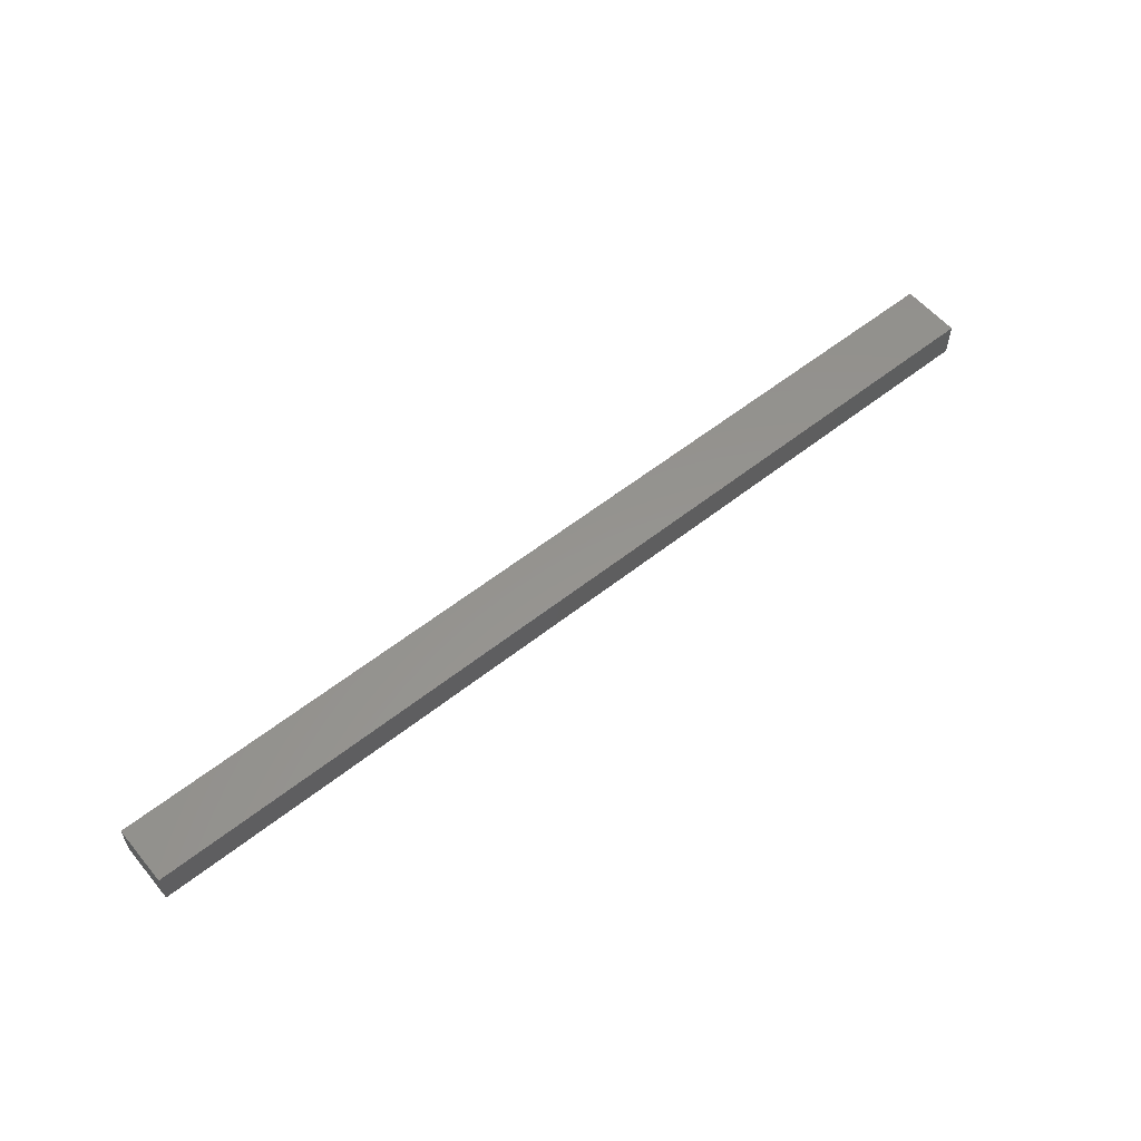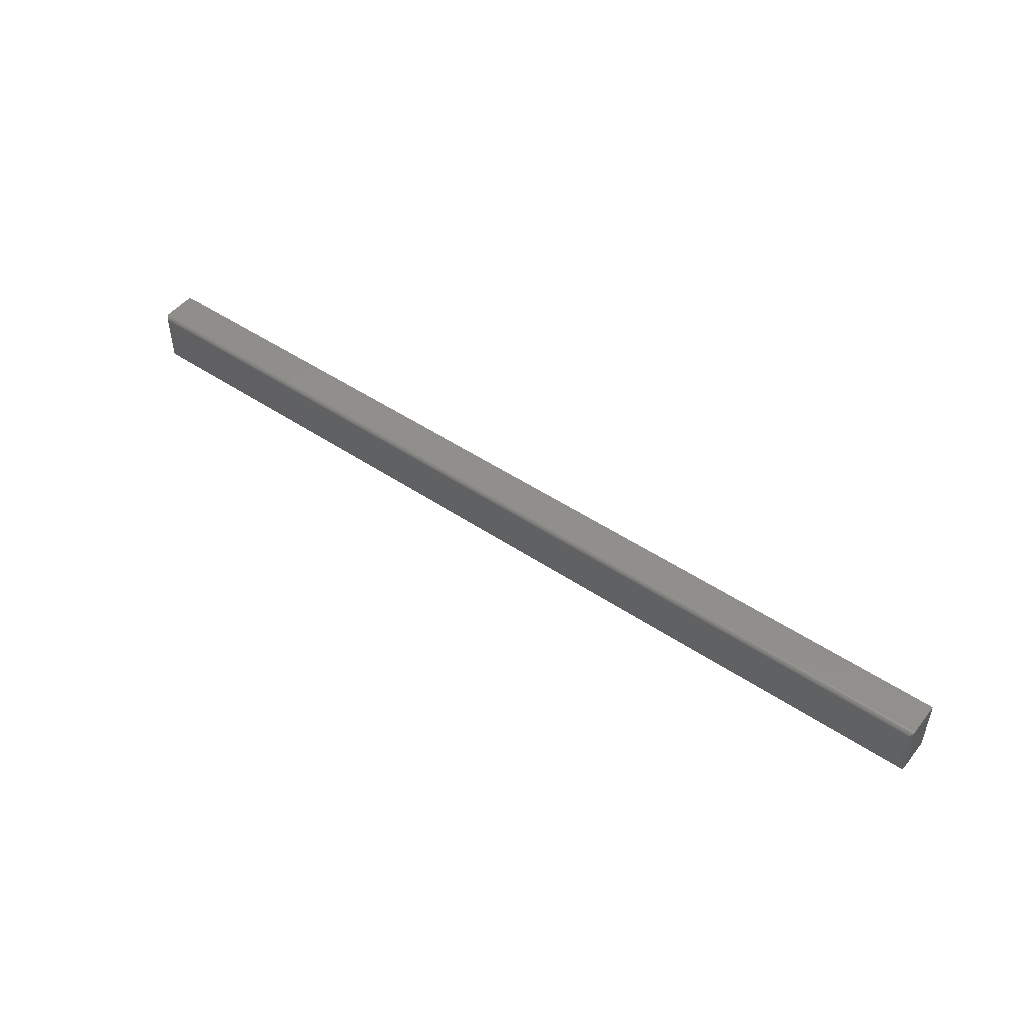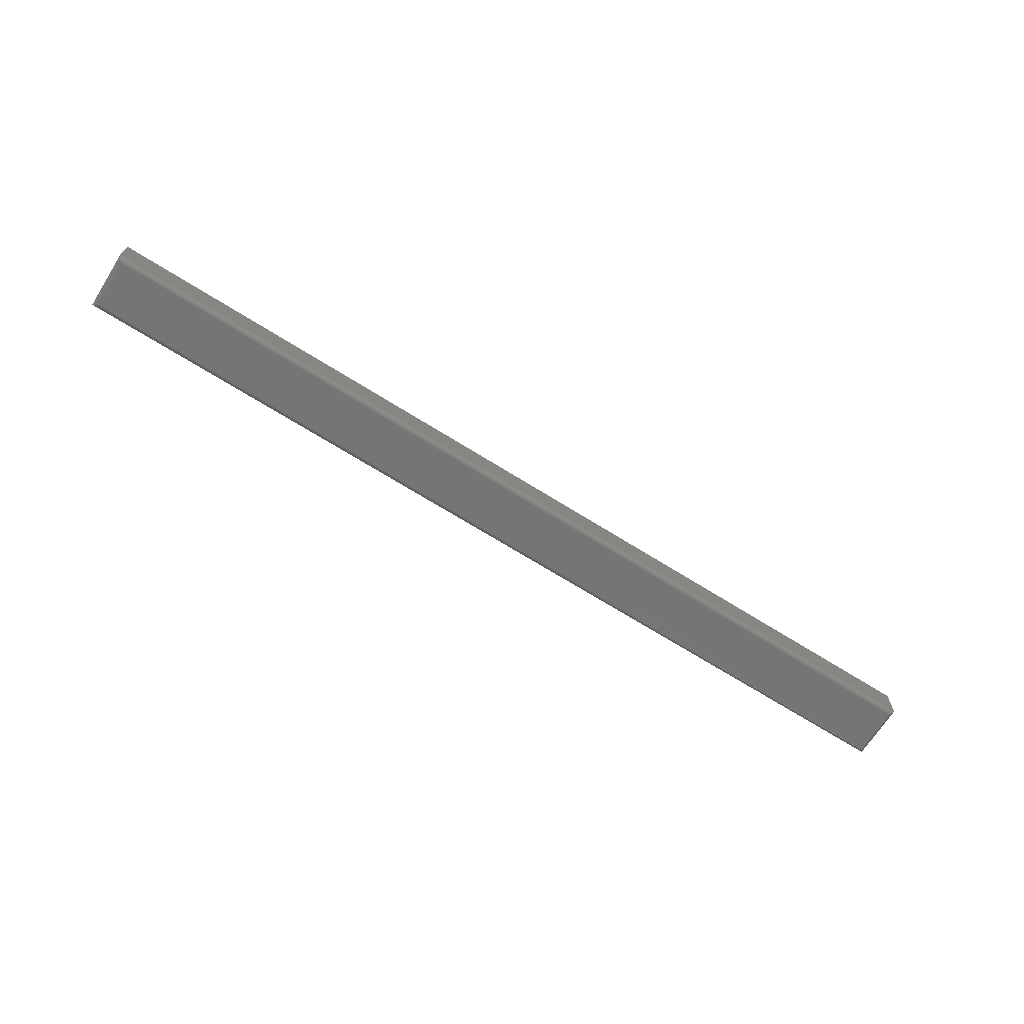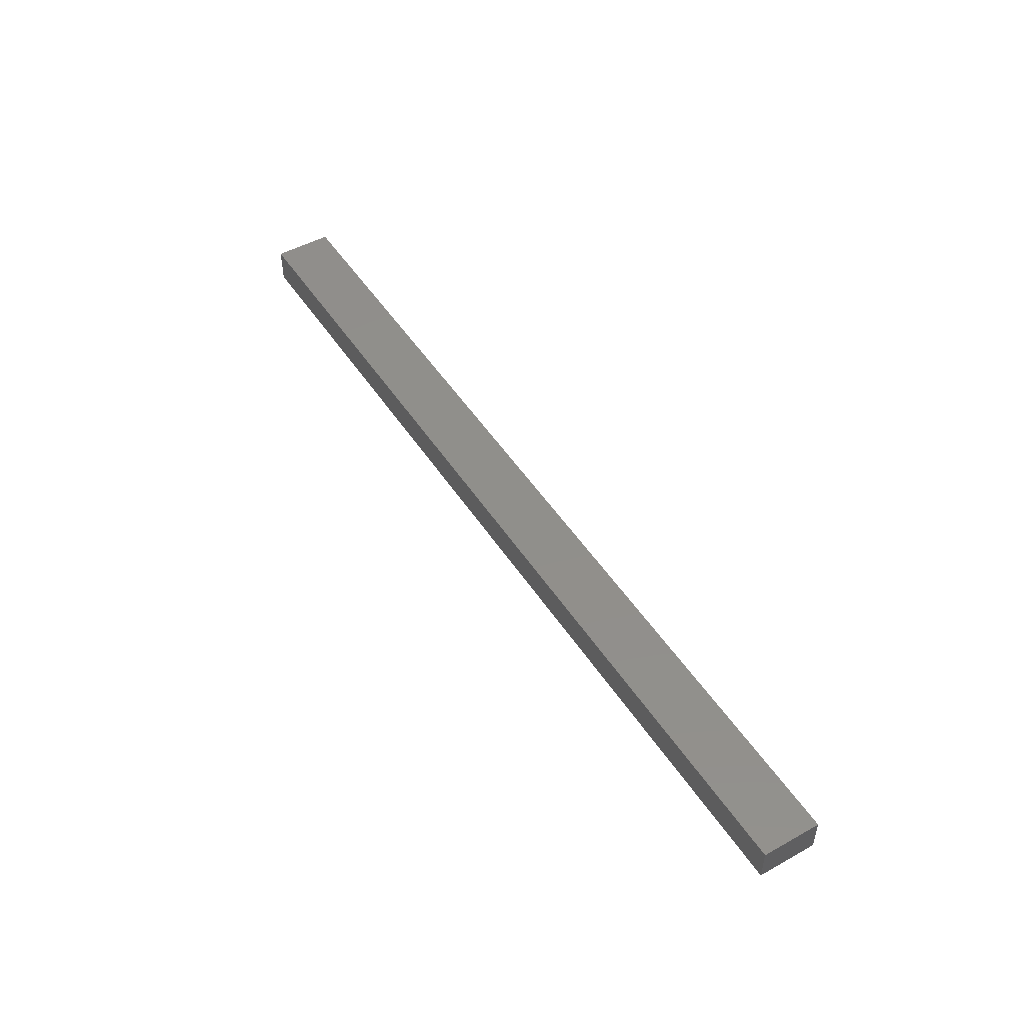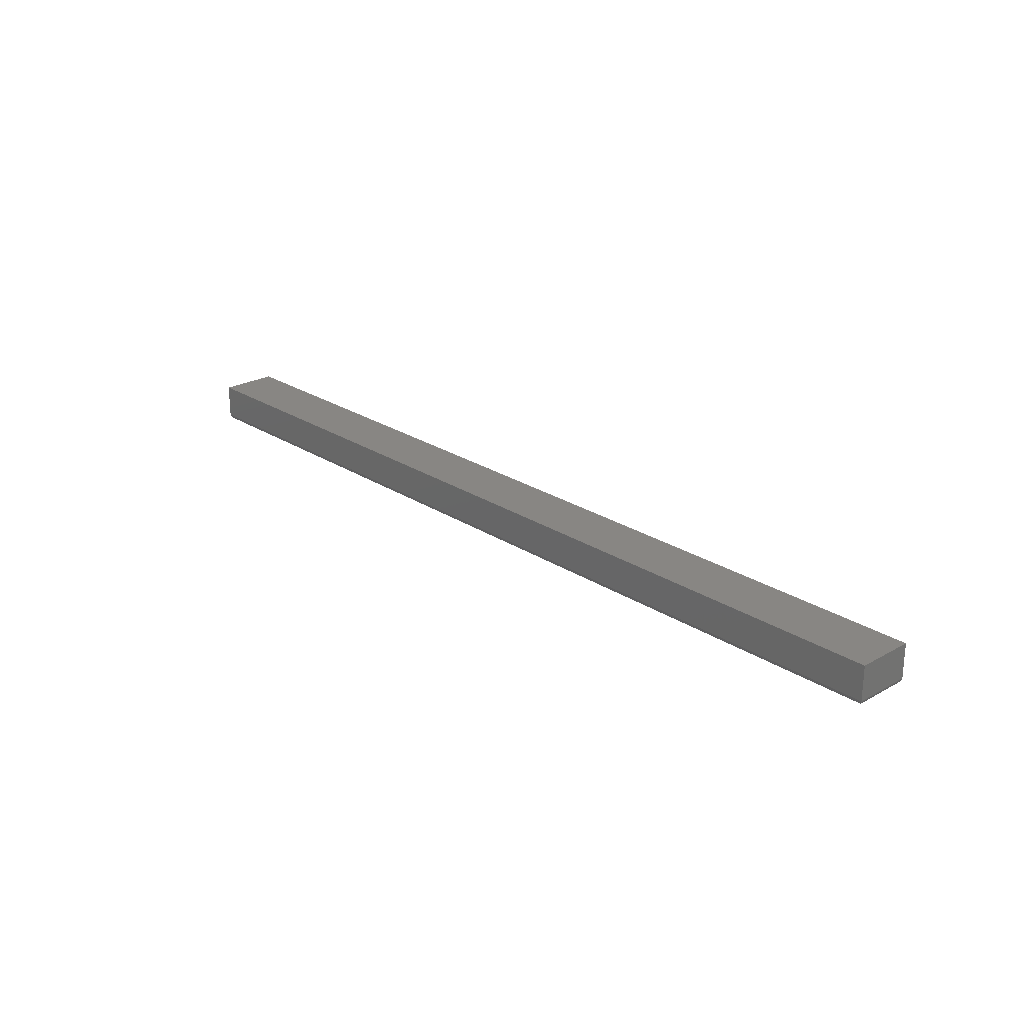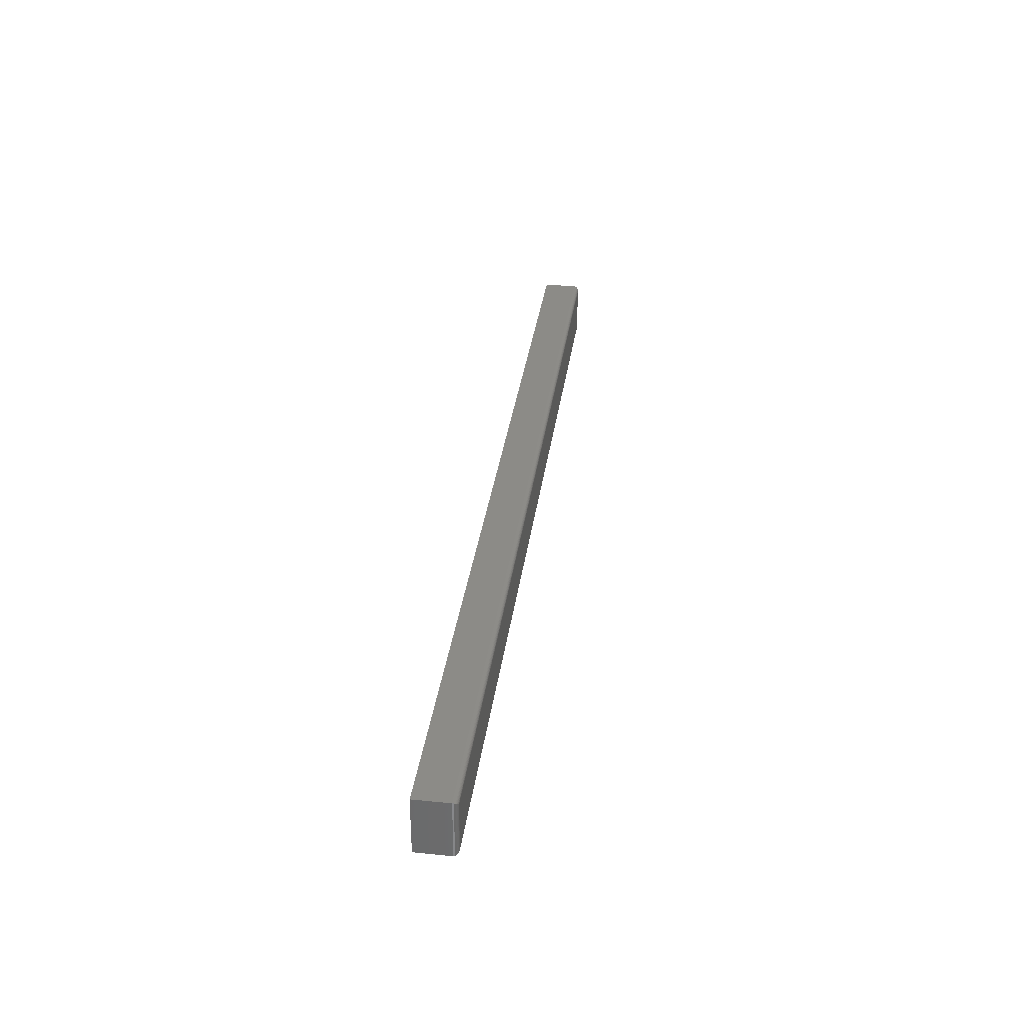
<metadata>
{"format":"stl","ext":"stl","renderer":"f3d","projection":"perspective","resolution":1024,"background":"white","views":[{"elev":57.3,"azim":-39.4,"up":"+Z"},{"elev":48.9,"azim":-143.3,"up":"+Y"},{"elev":-68.0,"azim":-32.3,"up":"+Z"},{"elev":49.1,"azim":58.3,"up":"+Z"},{"elev":24.0,"azim":-132.9,"up":"+Z"},{"elev":33.6,"azim":97.7,"up":"+Y"}]}
</metadata>
<code>
# stl→obj: 40 verts, 76 faces
v -0.75 -0.09375 -0.02344
v 0.75 -0.09375 -0.02344
v -0.75 -0.09375 0.03191
v 0.75 -0.09375 0.03191
v -0.75 4.879e-19 -0.02344
v -0.75 3.944e-18 0.03191
v 0.75 1.67e-16 -0.02344
v 0.75 1.705e-16 0.03191
v -0.7422 -0.08594 -0.03125
v -0.7422 -0.007812 -0.03125
v 0.7422 -0.08594 -0.03125
v 0.7422 -0.007812 -0.03125
v -0.7434 -0.006565 -0.03115
v 0.7434 -0.006565 -0.03115
v -0.7497 -0.0003152 -0.02563
v 0.7486 -0.001405 -0.02791
v -0.7486 -0.001405 -0.02791
v 0.7478 -0.00221 -0.02888
v -0.7478 -0.00221 -0.02888
v 0.7468 -0.003156 -0.02971
v -0.7468 -0.003156 -0.02971
v 0.7458 -0.004218 -0.03037
v -0.7458 -0.004218 -0.03037
v 0.7446 -0.005378 -0.03086
v -0.7446 -0.005372 -0.03086
v 0.7497 -0.0003152 -0.02563
v -0.7434 -0.08718 -0.03115
v -0.7446 -0.08837 -0.03086
v -0.7458 -0.08953 -0.03037
v -0.7468 -0.09059 -0.02971
v -0.7478 -0.09154 -0.02888
v -0.7486 -0.09234 -0.02791
v -0.7497 -0.09343 -0.02563
v 0.7434 -0.08718 -0.03115
v 0.7446 -0.08838 -0.03086
v 0.7458 -0.08953 -0.03037
v 0.7468 -0.09059 -0.02971
v 0.7478 -0.09154 -0.02888
v 0.7486 -0.09234 -0.02791
v 0.7497 -0.09343 -0.02563
f 1 2 3
f 3 2 4
f 5 6 7
f 7 6 8
f 6 5 3
f 3 5 1
f 7 8 2
f 2 8 4
f 9 10 11
f 11 10 12
f 12 13 14
f 12 10 13
f 15 16 17
f 16 18 17
f 17 18 19
f 18 20 19
f 19 20 21
f 20 22 21
f 21 22 23
f 22 24 23
f 23 24 25
f 24 14 25
f 25 14 13
f 5 7 15
f 15 7 26
f 15 26 16
f 10 27 13
f 10 9 27
f 27 28 13
f 13 28 25
f 28 29 25
f 25 29 23
f 29 30 23
f 23 30 21
f 30 31 21
f 21 31 19
f 31 32 19
f 19 32 17
f 32 33 17
f 1 5 33
f 33 5 15
f 33 15 17
f 9 34 27
f 9 11 34
f 34 35 27
f 27 35 28
f 35 36 28
f 28 36 29
f 36 37 29
f 29 37 30
f 37 38 30
f 30 38 31
f 38 39 31
f 31 39 32
f 39 40 32
f 2 1 40
f 40 1 33
f 40 33 32
f 11 14 34
f 11 12 14
f 26 39 16
f 39 38 16
f 16 38 18
f 38 37 18
f 18 37 20
f 37 36 20
f 20 36 22
f 36 35 22
f 22 35 24
f 35 34 24
f 24 34 14
f 7 2 26
f 26 2 40
f 26 40 39
f 4 8 3
f 3 8 6

</code>
